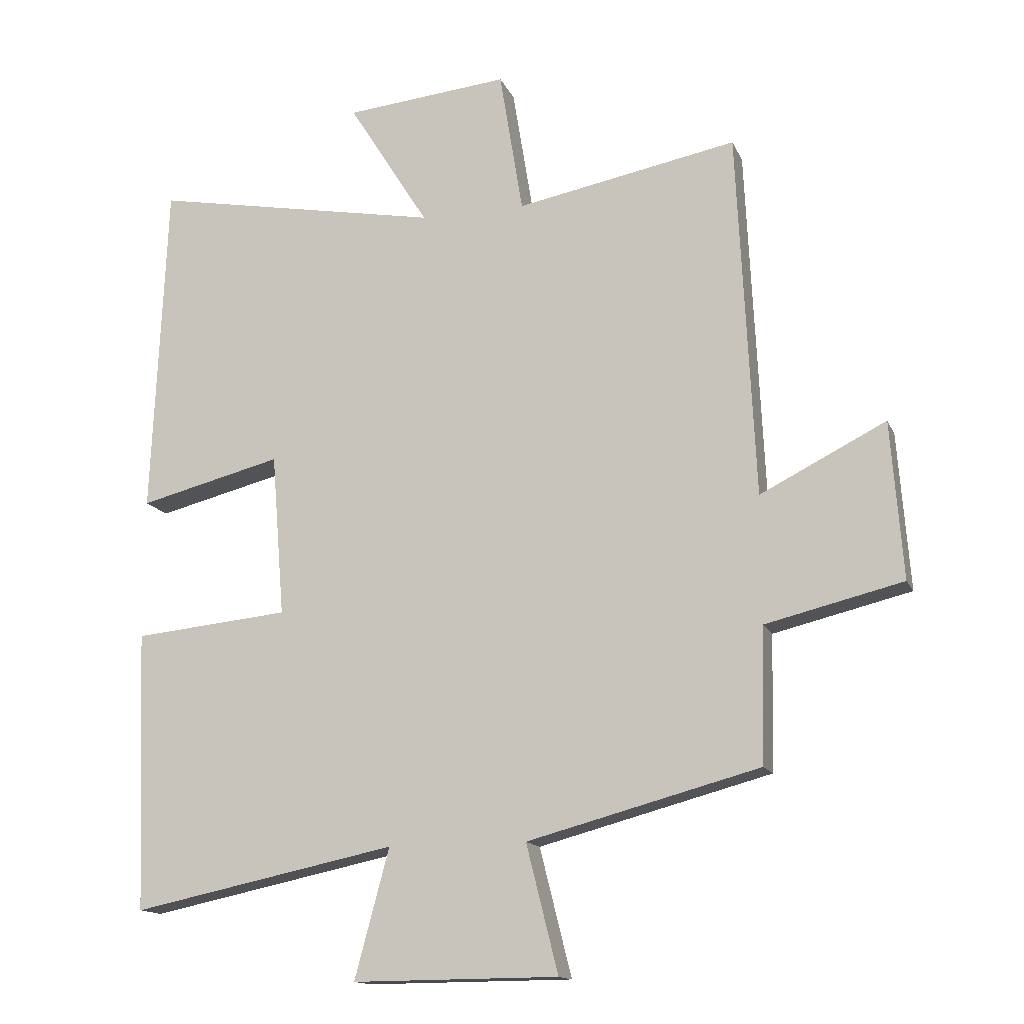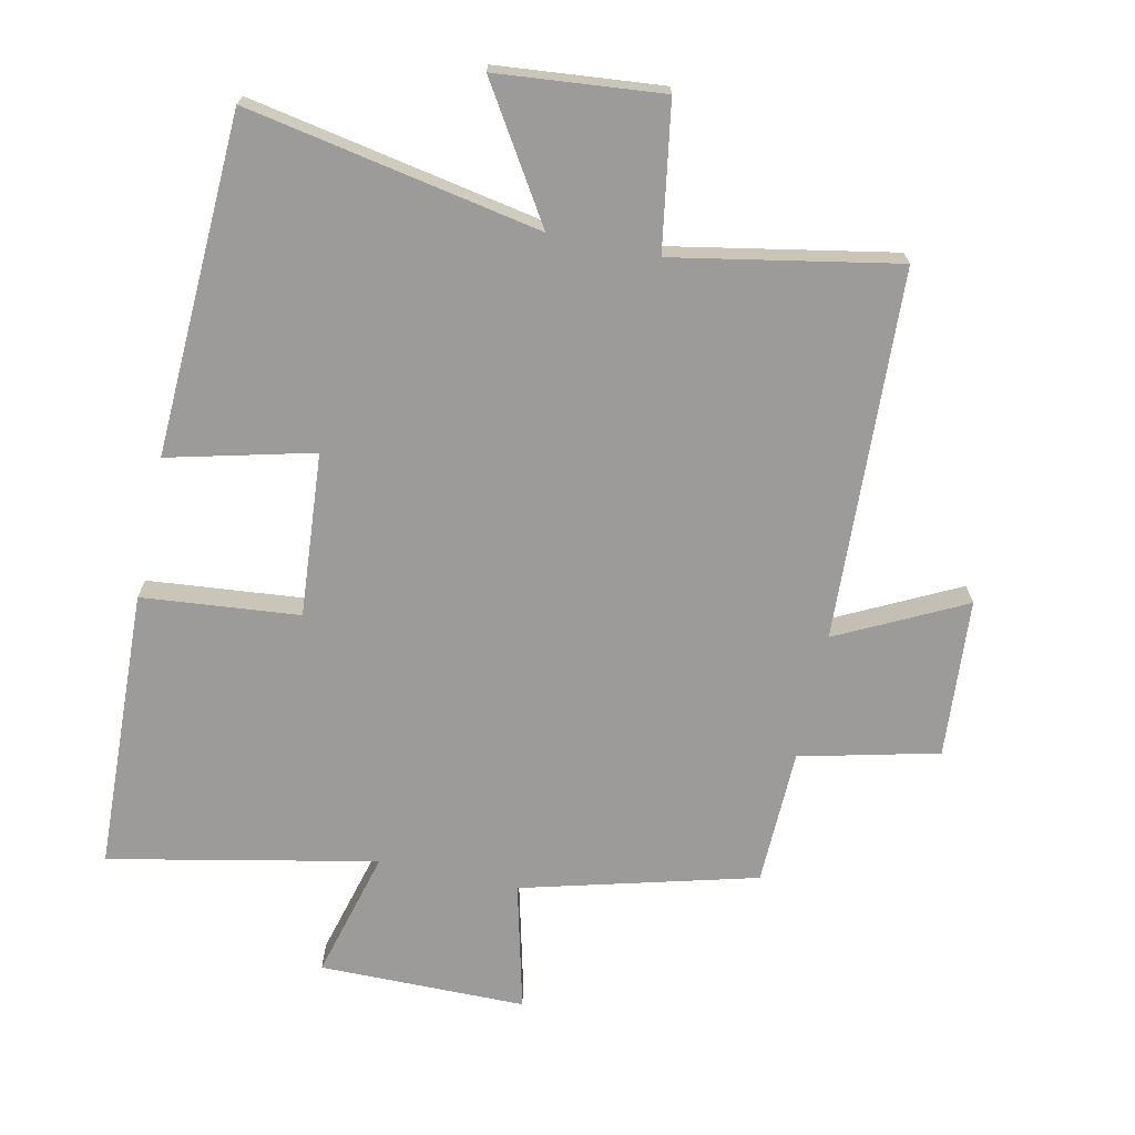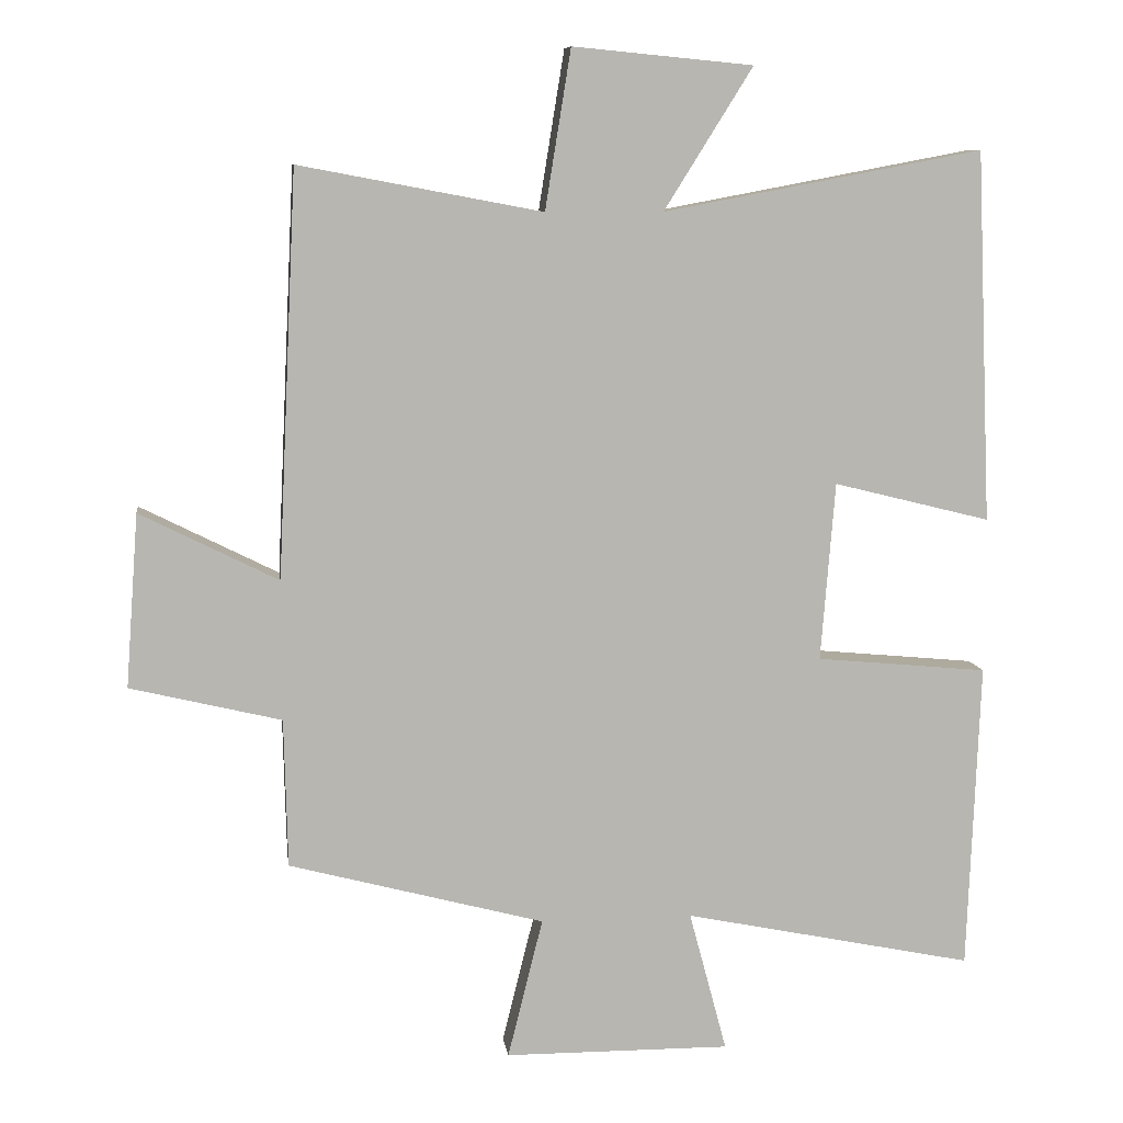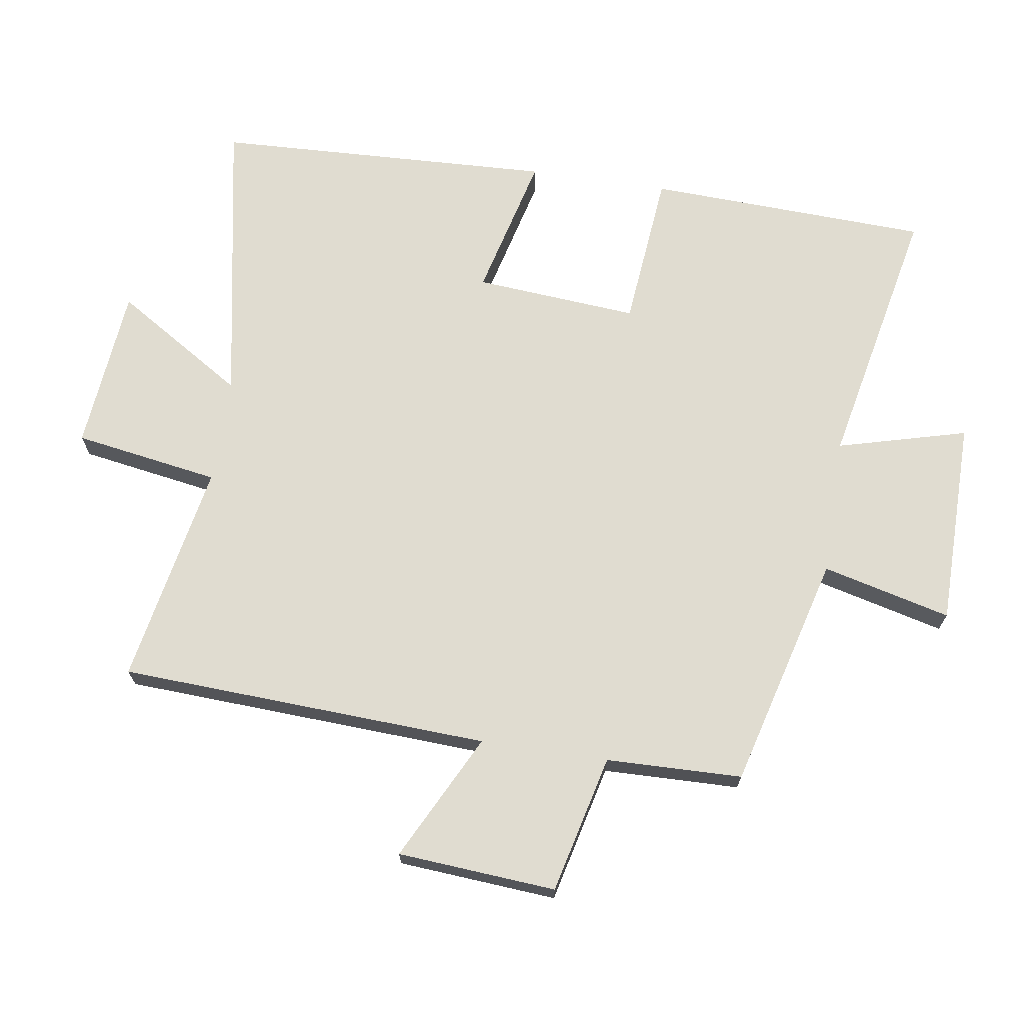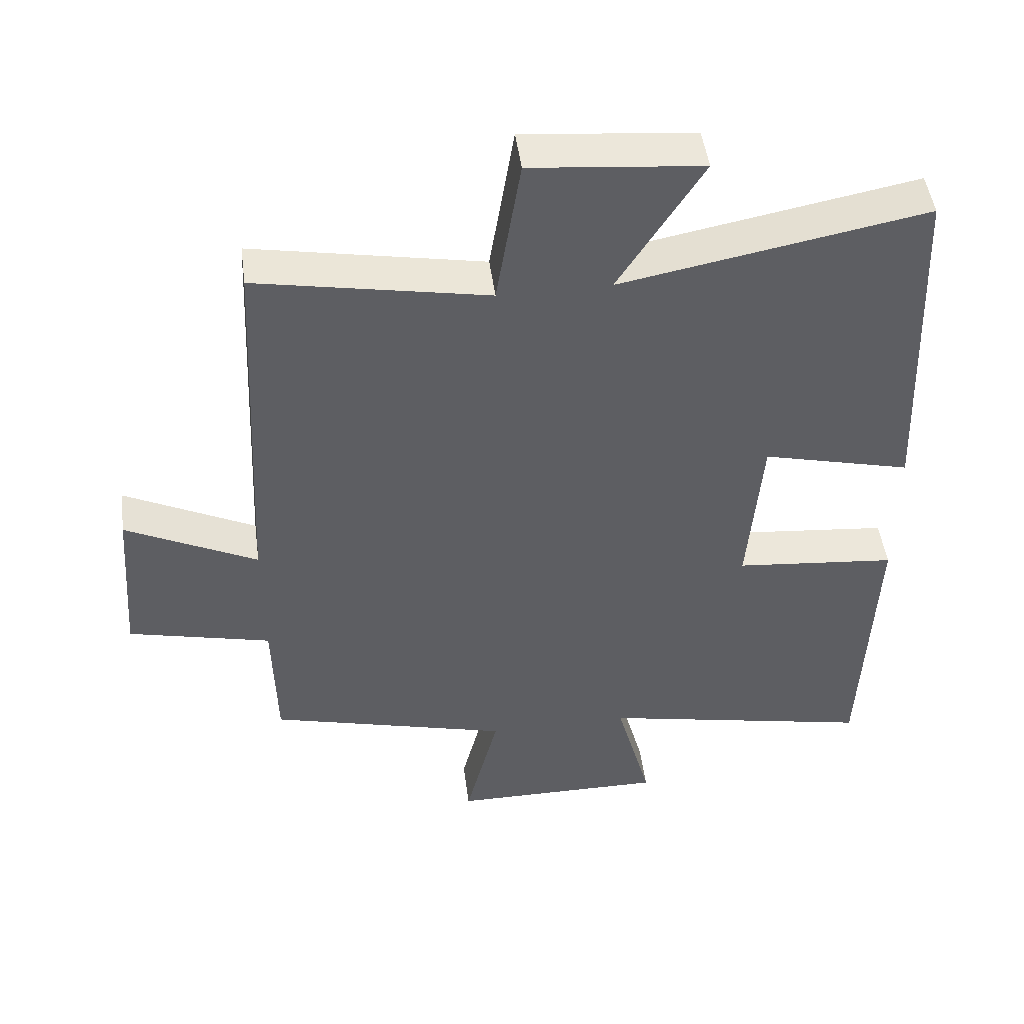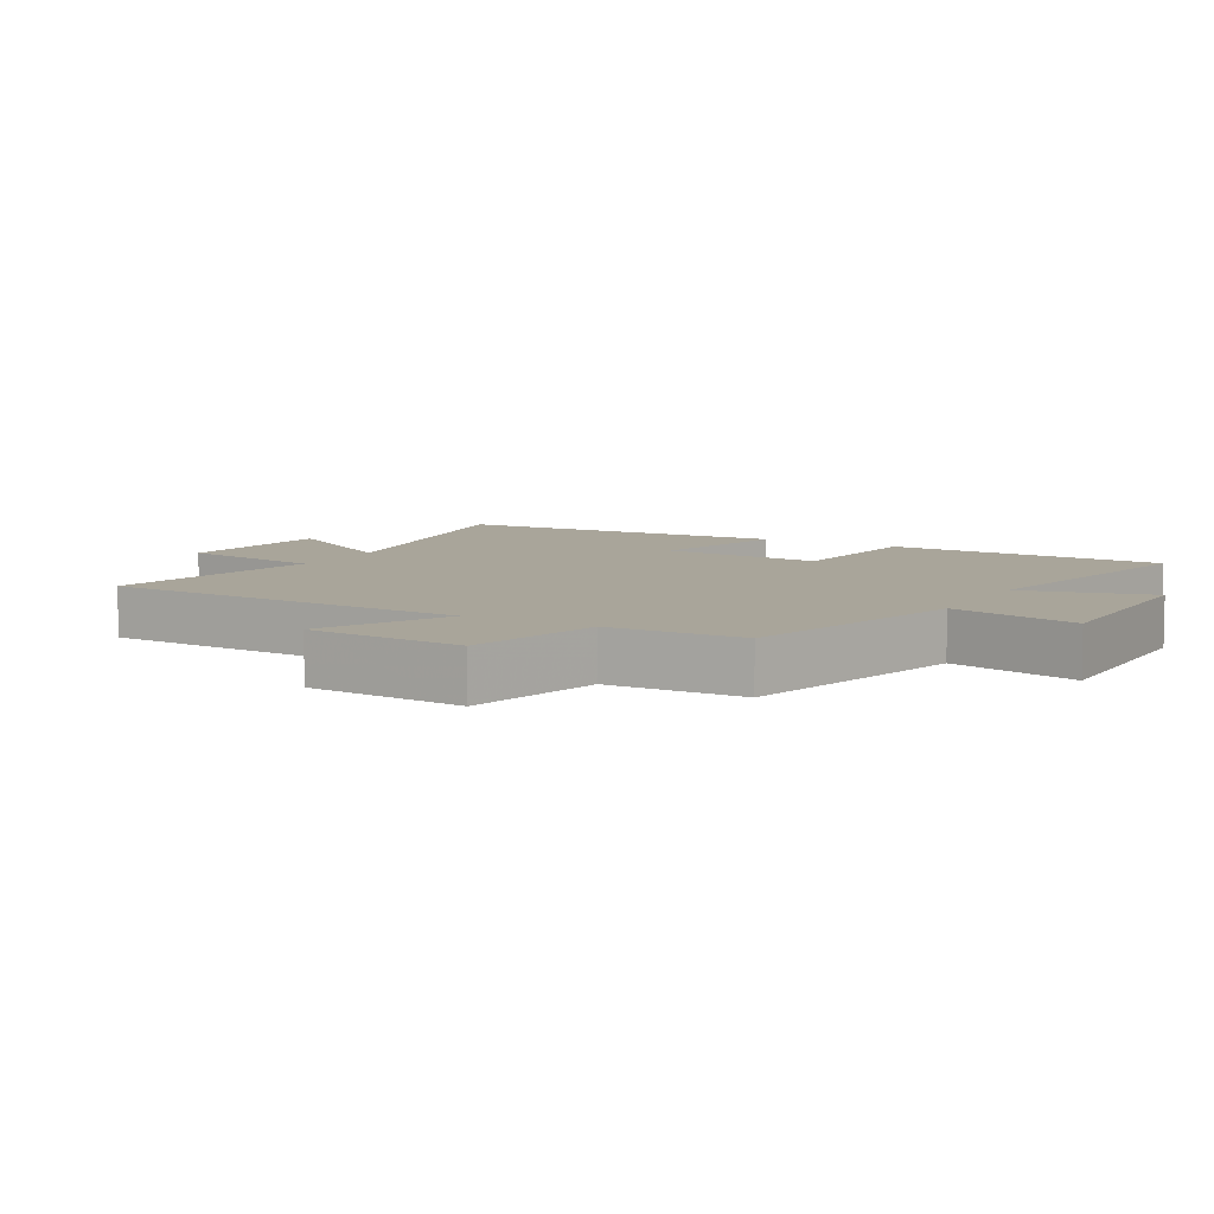
<metadata>
{"format":"obj","ext":"obj","renderer":"f3d","projection":"perspective","resolution":1024,"background":"white","views":[{"elev":-14.5,"azim":17.5,"up":"+Z"},{"elev":-69.9,"azim":-12.2,"up":"+Y"},{"elev":8.7,"azim":172.3,"up":"+Z"},{"elev":69.6,"azim":98.7,"up":"+Y"},{"elev":48.0,"azim":172.5,"up":"+Z"},{"elev":7.5,"azim":119.4,"up":"+Y"}]}
</metadata>
<code>
v 0.473 0.07 0.564
v 0.5 0.07 -0.001
v 0.693 0.07 0.096
v 0.711 0.07 -0.146
v 0.5 0.07 -0.197
v 0.495 0.07 -0.405
v 0.138 0.07 -0.5
v 0.187 0.07 -0.696
v -0.129 0.07 -0.698
v -0.076 0.07 -0.5
v -0.483 0.07 -0.584
v -0.5 0.07 -0.153
v -0.26 0.07 -0.13
v -0.28 0.07 0.12
v -0.5 0.07 0.065
v -0.478 0.07 0.584
v -0.031 0.07 0.5
v -0.155 0.07 0.698
v 0.097 0.07 0.722
v 0.133 0.07 0.5
v 0.473 0 0.564
v 0.5 0 -0.001
v 0.693 0 0.096
v 0.711 0 -0.146
v 0.5 0 -0.197
v 0.495 0 -0.405
v 0.138 0 -0.5
v 0.187 0 -0.696
v -0.129 0 -0.698
v -0.076 0 -0.5
v -0.483 0 -0.584
v -0.5 0 -0.153
v -0.26 0 -0.13
v -0.28 0 0.12
v -0.5 0 0.065
v -0.478 0 0.584
v -0.031 0 0.5
v -0.155 0 0.698
v 0.097 0 0.722
v 0.133 0 0.5
f 17 18 19 20
f 14 15 16 17
f 13 14 17 20
f 10 11 12 13
f 10 13 20 1
f 7 8 9 10
f 5 6 7 10
f 2 3 4 5
f 1 2 5 10
f 40 39 38 37
f 37 36 35 34
f 40 37 34 33
f 33 32 31 30
f 21 40 33 30
f 30 29 28 27
f 30 27 26 25
f 25 24 23 22
f 30 25 22 21
f 1 21 22 2
f 2 22 23 3
f 3 23 24 4
f 4 24 25 5
f 5 25 26 6
f 6 26 27 7
f 7 27 28 8
f 8 28 29 9
f 9 29 30 10
f 10 30 31 11
f 11 31 32 12
f 12 32 33 13
f 13 33 34 14
f 14 34 35 15
f 15 35 36 16
f 16 36 37 17
f 17 37 38 18
f 18 38 39 19
f 19 39 40 20
f 20 40 21 1

</code>
